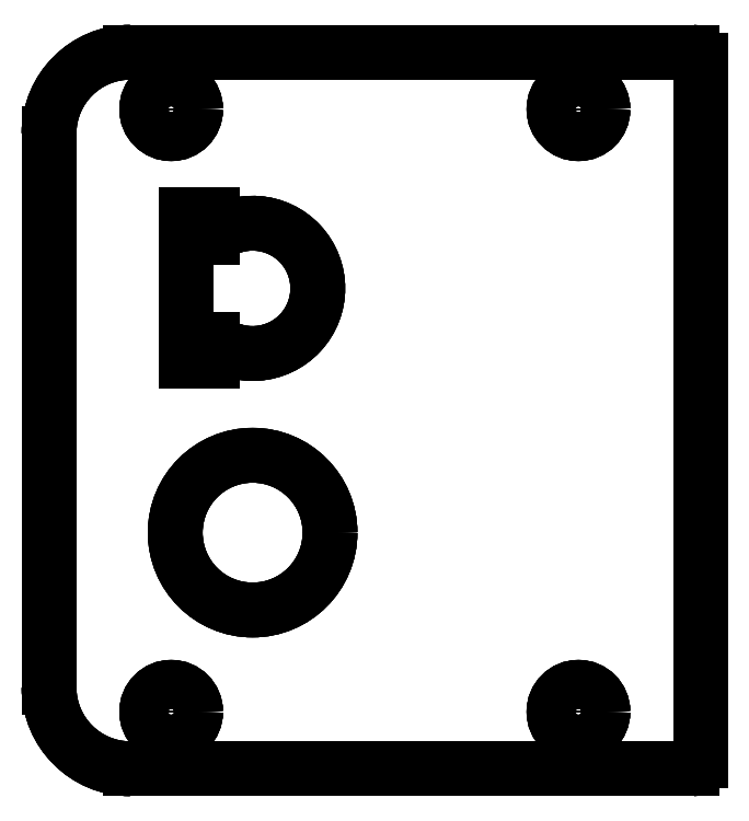
<metadata>
{"format":"dxf","ext":"dxf","renderer":"ezdxf+matplotlib","layout":"modelspace","background":"white","min_lineweight":24,"dpi":150}
</metadata>
<code>
0
SECTION
2
ENTITIES
0
LINE
8
b_BLDC_holder_part2_middle_1_001_
10
54
20
29
30
0
11
-15
21
29
31
0
0
LINE
8
b_BLDC_holder_part2_middle_1_001_
10
-15
20
29
30
0
11
-15
21
29
31
10
0
LINE
8
b_BLDC_holder_part2_middle_1_001_
10
54
20
29
30
0
11
54
21
29
31
10
0
LINE
8
b_BLDC_holder_part2_middle_1_001_
10
54
20
29
30
10
11
-15
21
29
31
10
0
LINE
8
b_BLDC_holder_part2_middle_1_001_
10
54
20
29
30
0
11
-15
21
29
31
0
0
ARC
8
b_BLDC_holder_part2_middle_1_001_
10
-15
20
19
30
0
40
10
50
90
51
180
0
ARC
8
b_BLDC_holder_part2_middle_1_001_
10
54
20
28
30
0
40
1
50
0
51
90
0
LINE
8
b_BLDC_holder_part2_middle_1_001_
10
-25
20
19
30
0
11
-25
21
-49
31
0
0
LINE
8
b_BLDC_holder_part2_middle_1_001_
10
55
20
-58
30
0
11
55
21
28
31
0
0
ARC
8
b_BLDC_holder_part2_middle_1_001_
10
-15
20
-49
30
0
40
10
50
180
51
-90
0
ARC
8
b_BLDC_holder_part2_middle_1_001_
10
54
20
-58
30
0
40
1
50
-90
51
0
0
LINE
8
b_BLDC_holder_part2_middle_1_001_
10
-15
20
-59
30
0
11
54
21
-59
31
0
0
CIRCLE
8
b_BLDC_holder_part2_middle_1_001_
10
0
20
-30
40
9.5
0
LINE
8
b_BLDC_holder_part2_middle_1_001_
10
-5
20
-6.245
30
0
11
-5
21
-9
31
0
0
LINE
8
b_BLDC_holder_part2_middle_1_001_
10
-5
20
-9
30
0
11
-8.125
21
-9
31
0
0
LINE
8
b_BLDC_holder_part2_middle_1_001_
10
-8.125
20
-9
30
0
11
-8.125
21
9
31
0
0
LINE
8
b_BLDC_holder_part2_middle_1_001_
10
-8.125
20
9
30
0
11
-5
21
9
31
0
0
LINE
8
b_BLDC_holder_part2_middle_1_001_
10
-5
20
9
30
0
11
-5
21
6.245
31
0
0
ARC
8
b_BLDC_holder_part2_middle_1_001_
10
0
20
0
30
0
40
8
50
-128.7
51
128.7
0
CIRCLE
8
b_BLDC_holder_part2_middle_1_001_
10
-10
20
22
40
3
0
CIRCLE
8
b_BLDC_holder_part2_middle_1_001_
10
40
20
22
40
3
0
CIRCLE
8
b_BLDC_holder_part2_middle_1_001_
10
40
20
-52
40
3
0
CIRCLE
8
b_BLDC_holder_part2_middle_1_001_
10
-10
20
-52
40
3
0
ARC
8
b_BLDC_holder_part2_middle_1_001_
10
-15
20
19
30
0
40
10
50
90
51
180
0
LINE
8
b_BLDC_holder_part2_middle_1_001_
10
-15
20
29
30
0
11
-15
21
29
31
10
0
LINE
8
b_BLDC_holder_part2_middle_1_001_
10
-25
20
19
30
0
11
-25
21
19
31
10
0
ARC
8
b_BLDC_holder_part2_middle_1_001_
10
-15
20
19
30
10
40
10
50
90
51
180
0
ARC
8
b_BLDC_holder_part2_middle_1_001_
10
54
20
28
30
0
40
1
50
0
51
90
0
LINE
8
b_BLDC_holder_part2_middle_1_001_
10
54
20
29
30
0
11
54
21
29
31
10
0
LINE
8
b_BLDC_holder_part2_middle_1_001_
10
55
20
28
30
0
11
55
21
28
31
10
0
ARC
8
b_BLDC_holder_part2_middle_1_001_
10
54
20
28
30
10
40
1
50
0
51
90
0
LINE
8
b_BLDC_holder_part2_middle_1_001_
10
54
20
29
30
10
11
-15
21
29
31
10
0
ARC
8
b_BLDC_holder_part2_middle_1_001_
10
-15
20
19
30
10
40
10
50
90
51
180
0
ARC
8
b_BLDC_holder_part2_middle_1_001_
10
54
20
28
30
10
40
1
50
0
51
90
0
LINE
8
b_BLDC_holder_part2_middle_1_001_
10
-25
20
19
30
10
11
-25
21
-49
31
10
0
LINE
8
b_BLDC_holder_part2_middle_1_001_
10
55
20
-58
30
10
11
55
21
28
31
10
0
ARC
8
b_BLDC_holder_part2_middle_1_001_
10
-15
20
-49
30
10
40
10
50
180
51
-90
0
ARC
8
b_BLDC_holder_part2_middle_1_001_
10
54
20
-58
30
10
40
1
50
-90
51
0
0
LINE
8
b_BLDC_holder_part2_middle_1_001_
10
-15
20
-59
30
10
11
54
21
-59
31
10
0
CIRCLE
8
b_BLDC_holder_part2_middle_1_001_
10
0
20
-30
40
9.5
0
LINE
8
b_BLDC_holder_part2_middle_1_001_
10
-5
20
-6.245
30
10
11
-5
21
-9
31
10
0
LINE
8
b_BLDC_holder_part2_middle_1_001_
10
-5
20
-9
30
10
11
-8.125
21
-9
31
10
0
LINE
8
b_BLDC_holder_part2_middle_1_001_
10
-8.125
20
-9
30
10
11
-8.125
21
9
31
10
0
LINE
8
b_BLDC_holder_part2_middle_1_001_
10
-8.125
20
9
30
10
11
-5
21
9
31
10
0
LINE
8
b_BLDC_holder_part2_middle_1_001_
10
-5
20
9
30
10
11
-5
21
6.245
31
10
0
ARC
8
b_BLDC_holder_part2_middle_1_001_
10
0
20
0
30
10
40
8
50
-128.7
51
128.7
0
CIRCLE
8
b_BLDC_holder_part2_middle_1_001_
10
-10
20
22
40
3
0
CIRCLE
8
b_BLDC_holder_part2_middle_1_001_
10
40
20
22
40
3
0
CIRCLE
8
b_BLDC_holder_part2_middle_1_001_
10
40
20
-52
40
3
0
CIRCLE
8
b_BLDC_holder_part2_middle_1_001_
10
-10
20
-52
40
3
0
LINE
8
b_BLDC_holder_part2_middle_1_001_
10
-25
20
19
30
0
11
-25
21
-49
31
0
0
LINE
8
b_BLDC_holder_part2_middle_1_001_
10
-25
20
19
30
0
11
-25
21
19
31
10
0
LINE
8
b_BLDC_holder_part2_middle_1_001_
10
-25
20
-49
30
0
11
-25
21
-49
31
10
0
LINE
8
b_BLDC_holder_part2_middle_1_001_
10
-25
20
19
30
10
11
-25
21
-49
31
10
0
LINE
8
b_BLDC_holder_part2_middle_1_001_
10
55
20
-58
30
0
11
55
21
28
31
0
0
LINE
8
b_BLDC_holder_part2_middle_1_001_
10
55
20
-58
30
0
11
55
21
-58
31
10
0
LINE
8
b_BLDC_holder_part2_middle_1_001_
10
55
20
28
30
0
11
55
21
28
31
10
0
LINE
8
b_BLDC_holder_part2_middle_1_001_
10
55
20
-58
30
10
11
55
21
28
31
10
0
ARC
8
b_BLDC_holder_part2_middle_1_001_
10
-15
20
-49
30
0
40
10
50
180
51
-90
0
LINE
8
b_BLDC_holder_part2_middle_1_001_
10
-25
20
-49
30
0
11
-25
21
-49
31
10
0
LINE
8
b_BLDC_holder_part2_middle_1_001_
10
-15
20
-59
30
0
11
-15
21
-59
31
10
0
ARC
8
b_BLDC_holder_part2_middle_1_001_
10
-15
20
-49
30
10
40
10
50
180
51
-90
0
ARC
8
b_BLDC_holder_part2_middle_1_001_
10
54
20
-58
30
0
40
1
50
-90
51
0
0
LINE
8
b_BLDC_holder_part2_middle_1_001_
10
54
20
-59
30
0
11
54
21
-59
31
10
0
LINE
8
b_BLDC_holder_part2_middle_1_001_
10
55
20
-58
30
0
11
55
21
-58
31
10
0
ARC
8
b_BLDC_holder_part2_middle_1_001_
10
54
20
-58
30
10
40
1
50
-90
51
0
0
LINE
8
b_BLDC_holder_part2_middle_1_001_
10
-15
20
-59
30
0
11
54
21
-59
31
0
0
LINE
8
b_BLDC_holder_part2_middle_1_001_
10
-15
20
-59
30
0
11
-15
21
-59
31
10
0
LINE
8
b_BLDC_holder_part2_middle_1_001_
10
54
20
-59
30
0
11
54
21
-59
31
10
0
LINE
8
b_BLDC_holder_part2_middle_1_001_
10
-15
20
-59
30
10
11
54
21
-59
31
10
0
LINE
8
b_BLDC_holder_part2_middle_1_001_
10
9.5
20
-30
30
0
11
9.5
21
-30
31
10
0
LINE
8
b_BLDC_holder_part2_middle_1_001_
10
9.5
20
-30
30
0
11
9.5
21
-30
31
10
0
CIRCLE
8
b_BLDC_holder_part2_middle_1_001_
10
0
20
-30
40
9.5
0
CIRCLE
8
b_BLDC_holder_part2_middle_1_001_
10
0
20
-30
40
9.5
0
LINE
8
b_BLDC_holder_part2_middle_1_001_
10
-5
20
-6.245
30
0
11
-5
21
-6.245
31
10
0
LINE
8
b_BLDC_holder_part2_middle_1_001_
10
-5
20
-9
30
0
11
-5
21
-9
31
10
0
LINE
8
b_BLDC_holder_part2_middle_1_001_
10
-5
20
-6.245
30
0
11
-5
21
-9
31
0
0
LINE
8
b_BLDC_holder_part2_middle_1_001_
10
-5
20
-6.245
30
10
11
-5
21
-9
31
10
0
LINE
8
b_BLDC_holder_part2_middle_1_001_
10
-5
20
-9
30
0
11
-5
21
-9
31
10
0
LINE
8
b_BLDC_holder_part2_middle_1_001_
10
-8.125
20
-9
30
0
11
-8.125
21
-9
31
10
0
LINE
8
b_BLDC_holder_part2_middle_1_001_
10
-5
20
-9
30
0
11
-8.125
21
-9
31
0
0
LINE
8
b_BLDC_holder_part2_middle_1_001_
10
-5
20
-9
30
10
11
-8.125
21
-9
31
10
0
LINE
8
b_BLDC_holder_part2_middle_1_001_
10
-8.125
20
-9
30
0
11
-8.125
21
-9
31
10
0
LINE
8
b_BLDC_holder_part2_middle_1_001_
10
-8.125
20
9
30
0
11
-8.125
21
9
31
10
0
LINE
8
b_BLDC_holder_part2_middle_1_001_
10
-8.125
20
-9
30
0
11
-8.125
21
9
31
0
0
LINE
8
b_BLDC_holder_part2_middle_1_001_
10
-8.125
20
-9
30
10
11
-8.125
21
9
31
10
0
LINE
8
b_BLDC_holder_part2_middle_1_001_
10
-8.125
20
9
30
0
11
-8.125
21
9
31
10
0
LINE
8
b_BLDC_holder_part2_middle_1_001_
10
-5
20
9
30
0
11
-5
21
9
31
10
0
LINE
8
b_BLDC_holder_part2_middle_1_001_
10
-8.125
20
9
30
0
11
-5
21
9
31
0
0
LINE
8
b_BLDC_holder_part2_middle_1_001_
10
-8.125
20
9
30
10
11
-5
21
9
31
10
0
LINE
8
b_BLDC_holder_part2_middle_1_001_
10
-5
20
9
30
0
11
-5
21
9
31
10
0
LINE
8
b_BLDC_holder_part2_middle_1_001_
10
-5
20
6.245
30
0
11
-5
21
6.245
31
10
0
LINE
8
b_BLDC_holder_part2_middle_1_001_
10
-5
20
9
30
0
11
-5
21
6.245
31
0
0
LINE
8
b_BLDC_holder_part2_middle_1_001_
10
-5
20
9
30
10
11
-5
21
6.245
31
10
0
LINE
8
b_BLDC_holder_part2_middle_1_001_
10
-5
20
-6.245
30
0
11
-5
21
-6.245
31
10
0
LINE
8
b_BLDC_holder_part2_middle_1_001_
10
-5
20
6.245
30
0
11
-5
21
6.245
31
10
0
ARC
8
b_BLDC_holder_part2_middle_1_001_
10
0
20
0
30
0
40
8
50
-128.7
51
128.7
0
ARC
8
b_BLDC_holder_part2_middle_1_001_
10
0
20
0
30
10
40
8
50
-128.7
51
128.7
0
LINE
8
b_BLDC_holder_part2_middle_1_001_
10
-7
20
22
30
0
11
-7
21
22
31
10
0
LINE
8
b_BLDC_holder_part2_middle_1_001_
10
-7
20
22
30
0
11
-7
21
22
31
10
0
CIRCLE
8
b_BLDC_holder_part2_middle_1_001_
10
-10
20
22
40
3
0
CIRCLE
8
b_BLDC_holder_part2_middle_1_001_
10
-10
20
22
40
3
0
LINE
8
b_BLDC_holder_part2_middle_1_001_
10
43
20
22
30
0
11
43
21
22
31
10
0
LINE
8
b_BLDC_holder_part2_middle_1_001_
10
43
20
22
30
0
11
43
21
22
31
10
0
CIRCLE
8
b_BLDC_holder_part2_middle_1_001_
10
40
20
22
40
3
0
CIRCLE
8
b_BLDC_holder_part2_middle_1_001_
10
40
20
22
40
3
0
LINE
8
b_BLDC_holder_part2_middle_1_001_
10
43
20
-52
30
0
11
43
21
-52
31
10
0
LINE
8
b_BLDC_holder_part2_middle_1_001_
10
43
20
-52
30
0
11
43
21
-52
31
10
0
CIRCLE
8
b_BLDC_holder_part2_middle_1_001_
10
40
20
-52
40
3
0
CIRCLE
8
b_BLDC_holder_part2_middle_1_001_
10
40
20
-52
40
3
0
LINE
8
b_BLDC_holder_part2_middle_1_001_
10
-7
20
-52
30
0
11
-7
21
-52
31
10
0
LINE
8
b_BLDC_holder_part2_middle_1_001_
10
-7
20
-52
30
0
11
-7
21
-52
31
10
0
CIRCLE
8
b_BLDC_holder_part2_middle_1_001_
10
-10
20
-52
40
3
0
CIRCLE
8
b_BLDC_holder_part2_middle_1_001_
10
-10
20
-52
40
3
0
ENDSEC
0
EOF

</code>
